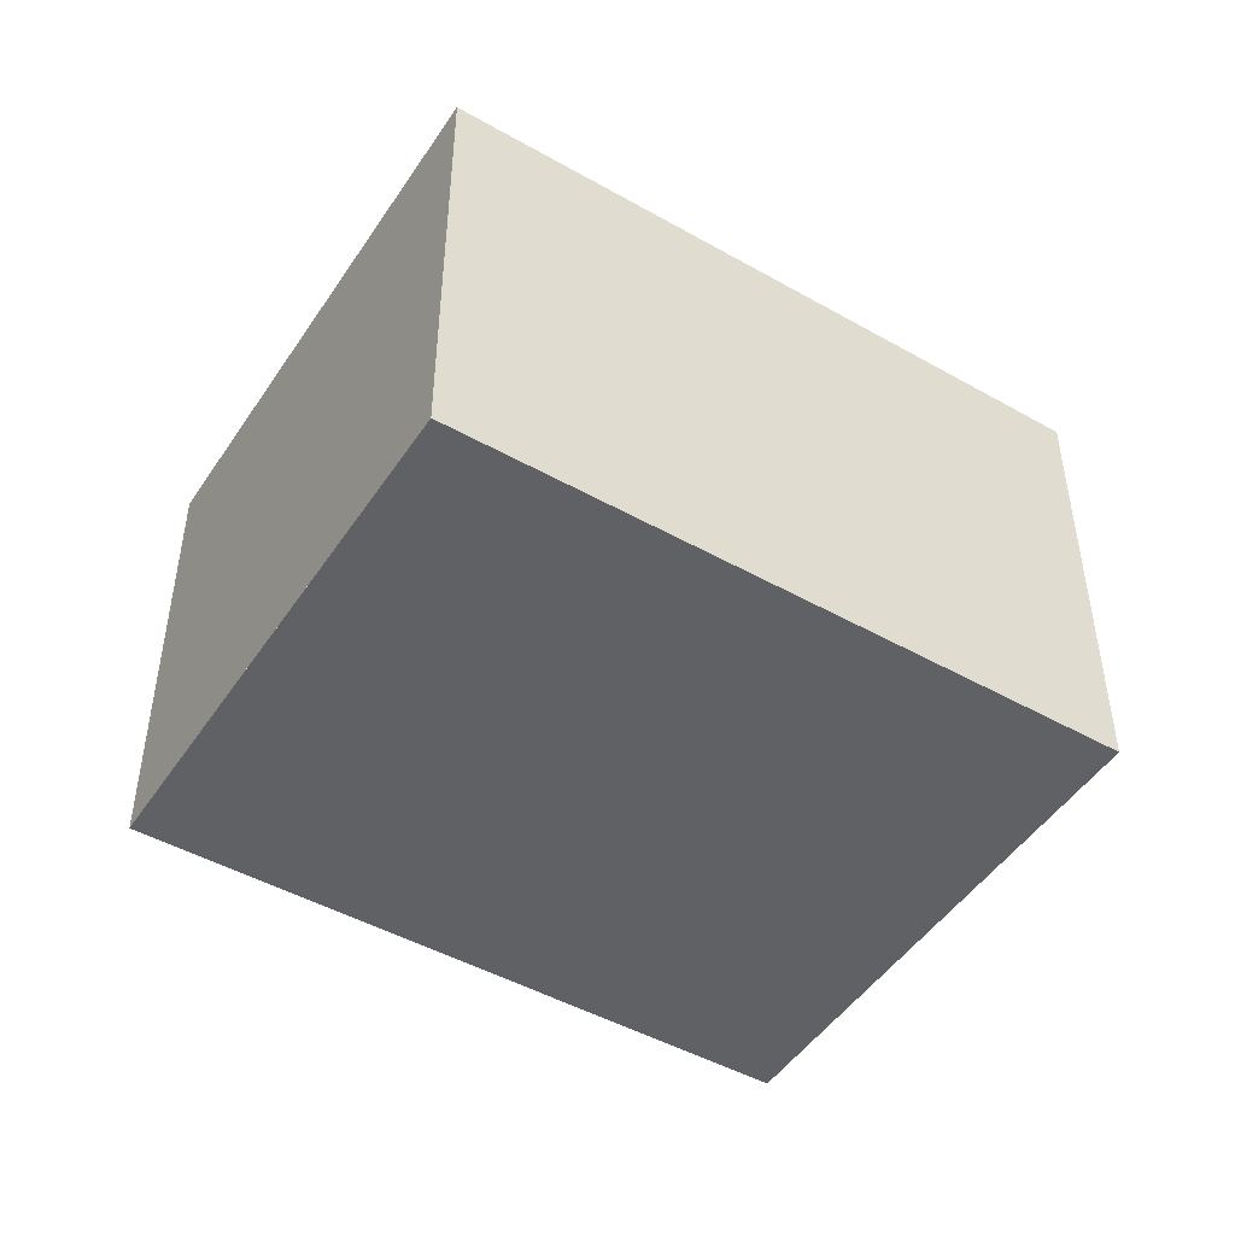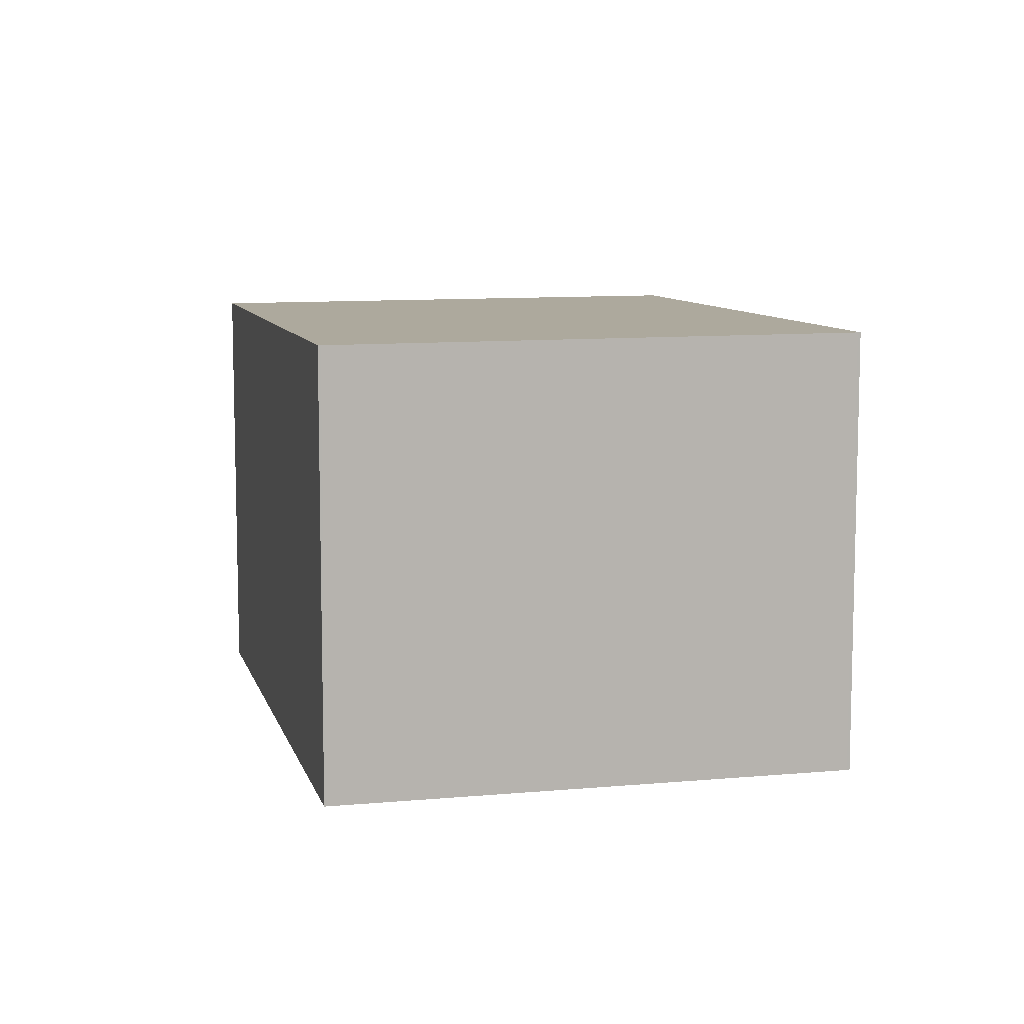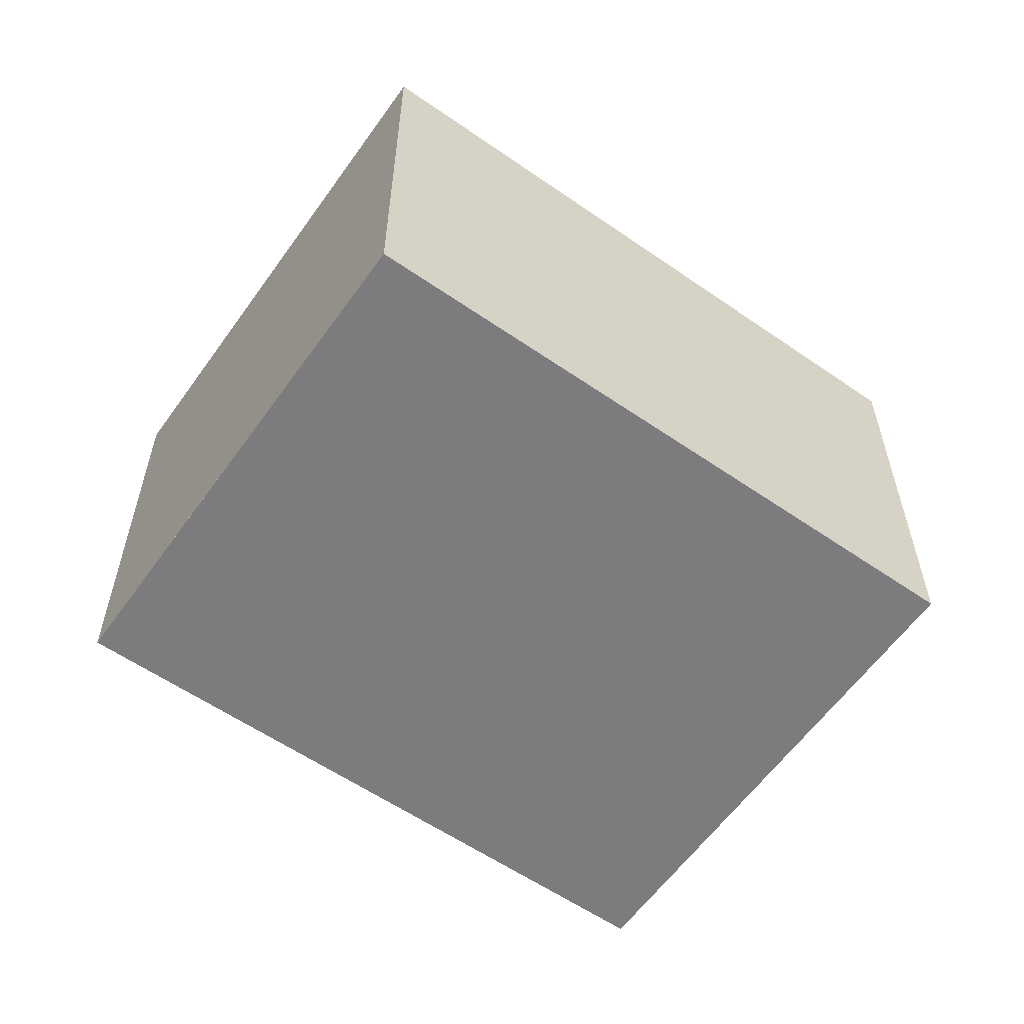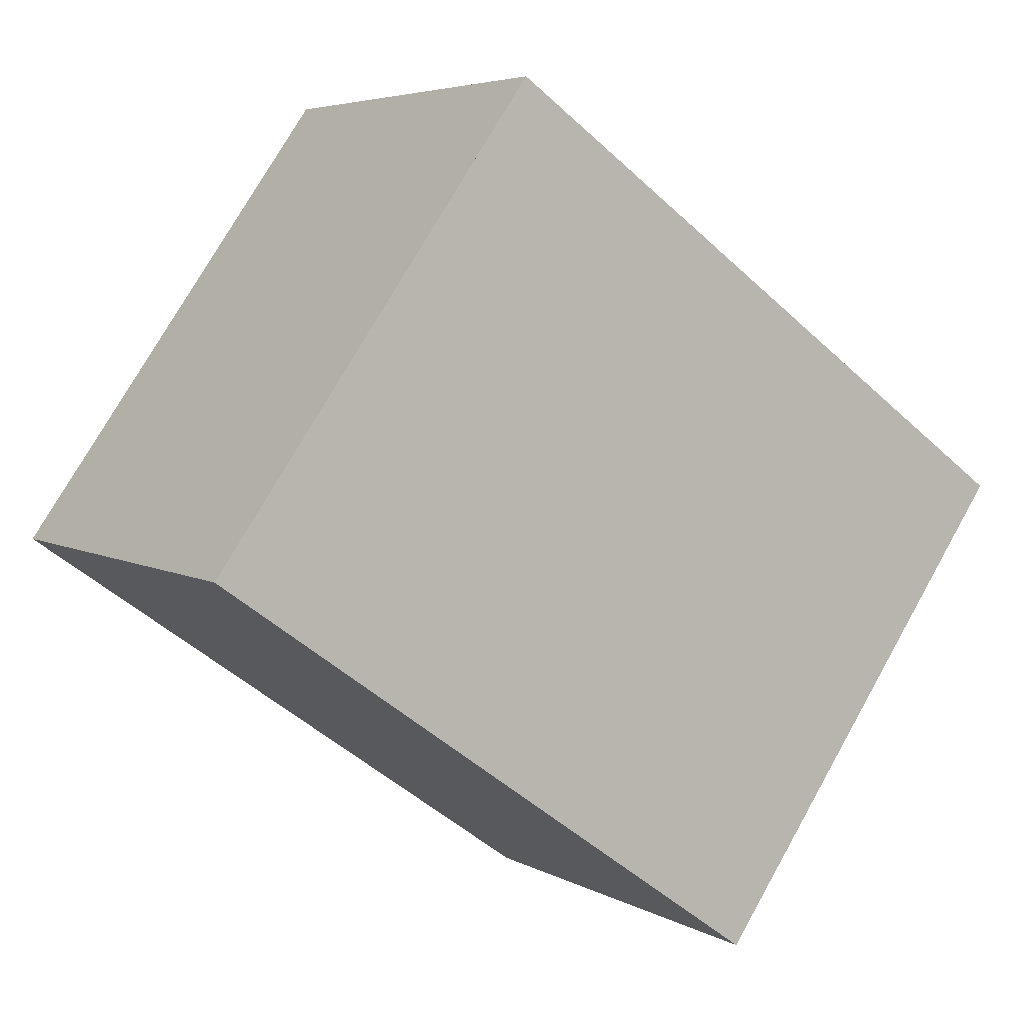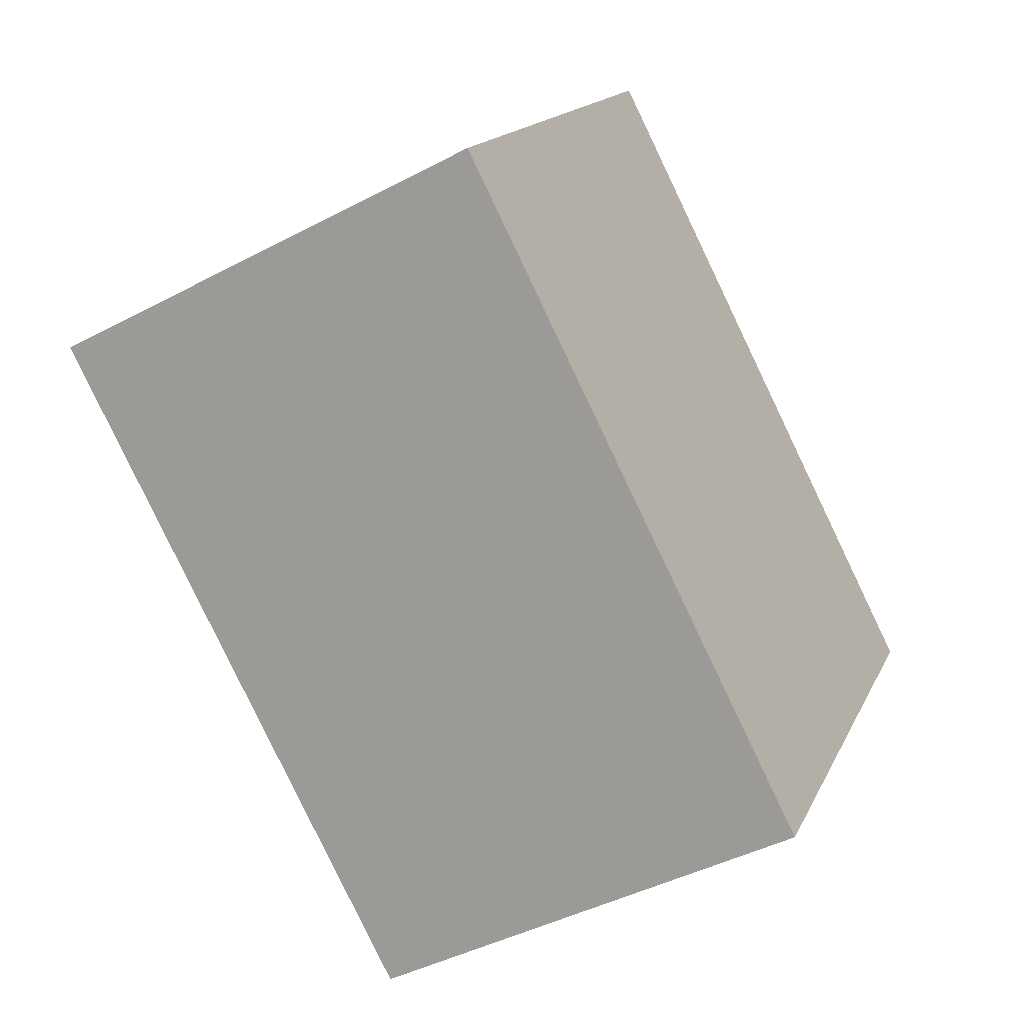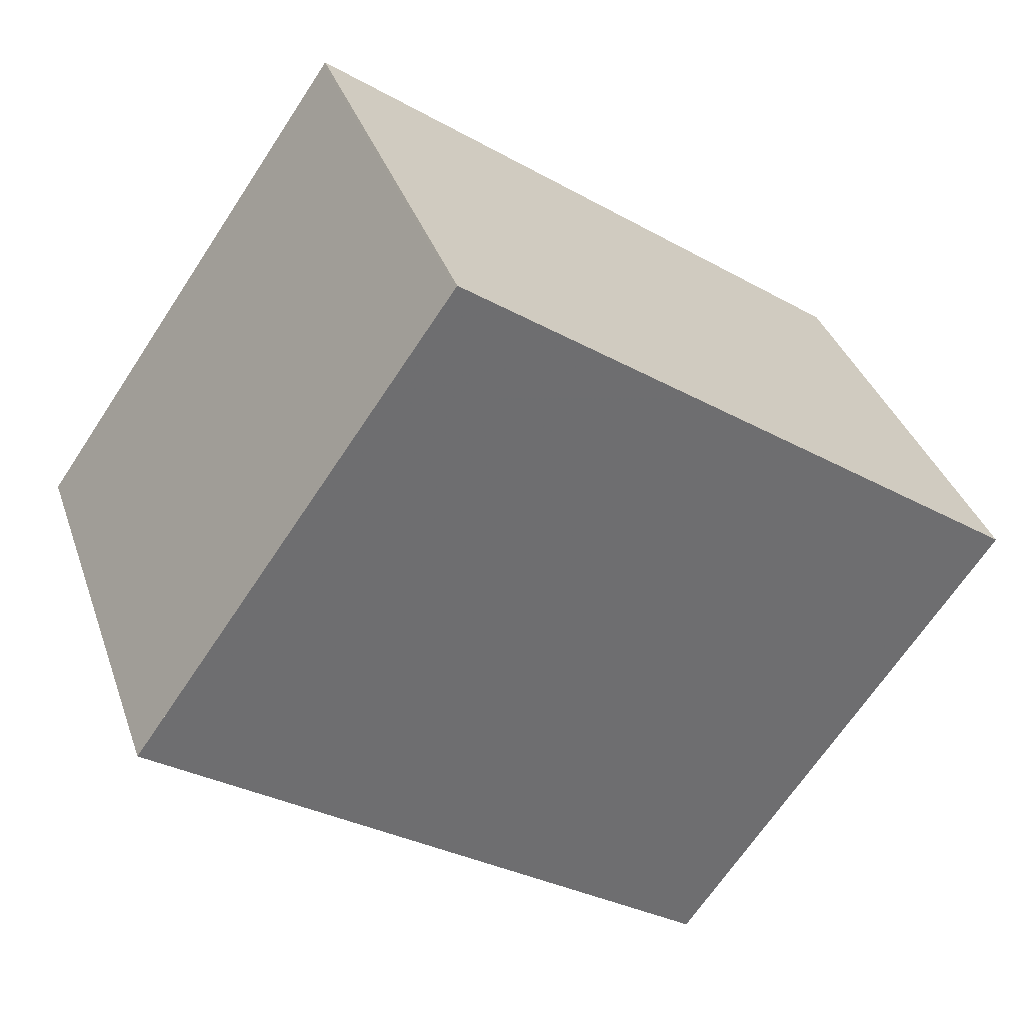
<metadata>
{"format":"obj","ext":"obj","renderer":"f3d","projection":"perspective","resolution":1024,"background":"white","views":[{"elev":-47.6,"azim":-176.9,"up":"+Z"},{"elev":9.3,"azim":111.5,"up":"+Z"},{"elev":-58.9,"azim":180.0,"up":"+Z"},{"elev":5.0,"azim":148.8,"up":"+Y"},{"elev":-43.7,"azim":121.9,"up":"+Y"},{"elev":36.2,"azim":162.1,"up":"+Y"}]}
</metadata>
<code>
v -1554 -1613 2.275
v -1552 -1611 2.305
v -1550 -1613 2.296
v -1553 -1615 2.266
v -1553 -1615 2.266
v -1550 -1613 2.296
v -1550 -1613 2.296
v -1552 -1611 2.305
v -1550 -1613 2.296
v -1553 -1615 2.266
v -1554 -1614 2.271
v -1553 -1615 2.266
v -1552 -1611 2.305
v -1554 -1613 2.275
v -1552 -1611 2.305
v -1552 -1611 2.305
v -1554 -1613 2.275
v -1554 -1613 0
v -1552 -1611 0
v -1552 -1611 2.305
v -1552 -1611 2.305
v -1552 -1611 0
v -1552 -1611 4.441e-16
v -1550 -1613 2.296
v -1550 -1613 2.296
v -1550 -1613 0
v -1550 -1613 0
v -1553 -1615 2.266
v -1553 -1615 2.266
v -1553 -1615 0
v -1553 -1615 0
v -1554 -1614 2.271
v -1553 -1615 2.266
v -1553 -1615 0
v -1554 -1614 0
v -1550 -1613 2.296
v -1550 -1613 2.296
v -1550 -1613 0
v -1550 -1613 0
v -1552 -1611 2.305
v -1552 -1611 2.305
v -1552 -1611 0
v -1552 -1611 0
v -1553 -1615 2.266
v -1550 -1613 2.296
v -1550 -1613 0
v -1553 -1615 0
v -1554 -1613 2.275
v -1554 -1614 2.271
v -1554 -1614 0
v -1554 -1613 0
v -1553 -1615 2.266
v -1553 -1615 2.266
v -1553 -1615 0
v -1553 -1615 0
v -1554 -1613 2.275
v -1554 -1613 2.275
v -1554 -1613 0
v -1554 -1613 0
v -1550 -1613 2.296
v -1552 -1611 2.305
v -1552 -1611 4.441e-16
v -1550 -1613 0
v -1554 -1613 0
v -1552 -1611 0
v -1550 -1613 0
v -1553 -1615 0
f 7 6 3 9
f 13 8 2 15
f 14 1 8 13
f 10 7 9 12
f 10 5 11
f 12 4 5 10
f 13 7 10 11 14
f 15 6 7 13
f 17 18 19 16
f 21 22 23 20
f 25 26 27 24
f 29 30 31 28
f 33 34 35 32
f 37 38 39 36
f 41 42 43 40
f 45 46 47 44
f 49 50 51 48
f 53 54 55 52
f 57 58 59 56
f 61 62 63 60
f 65 66 67 64

</code>
